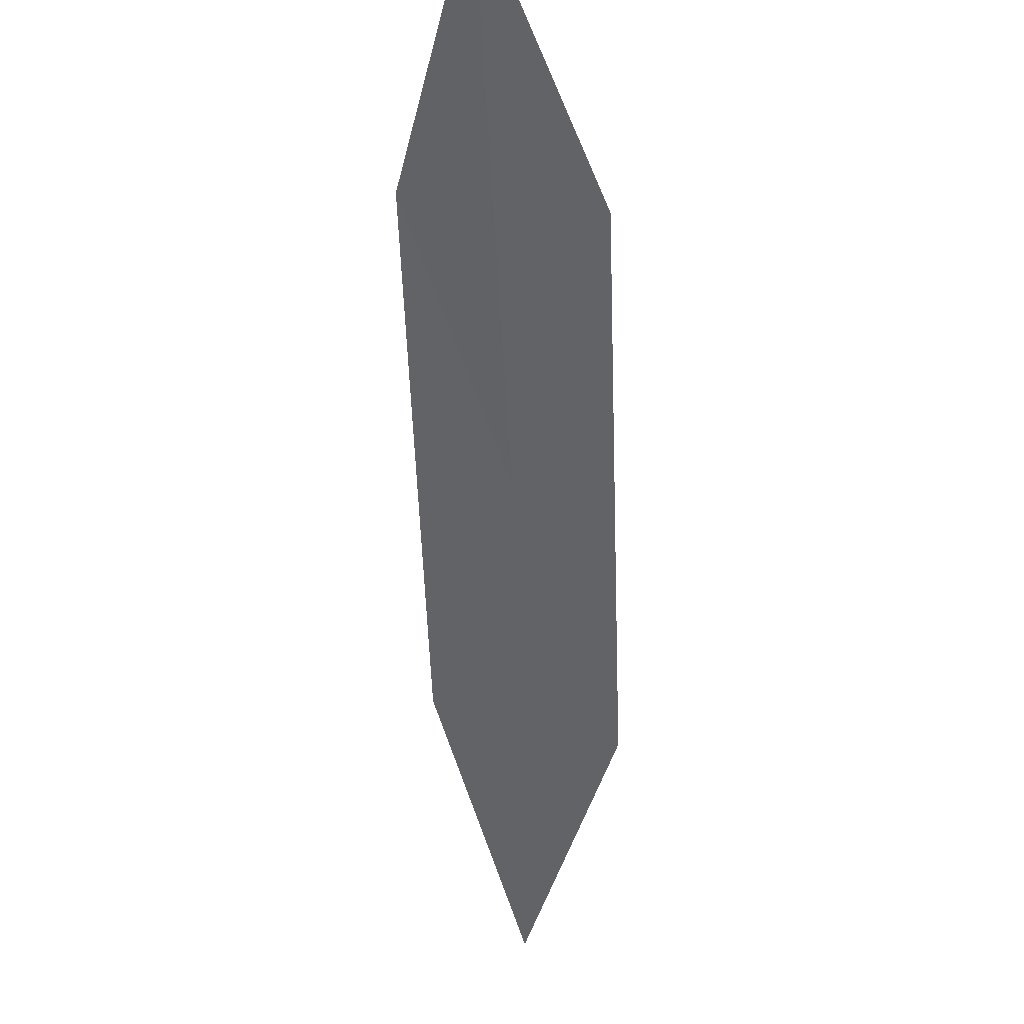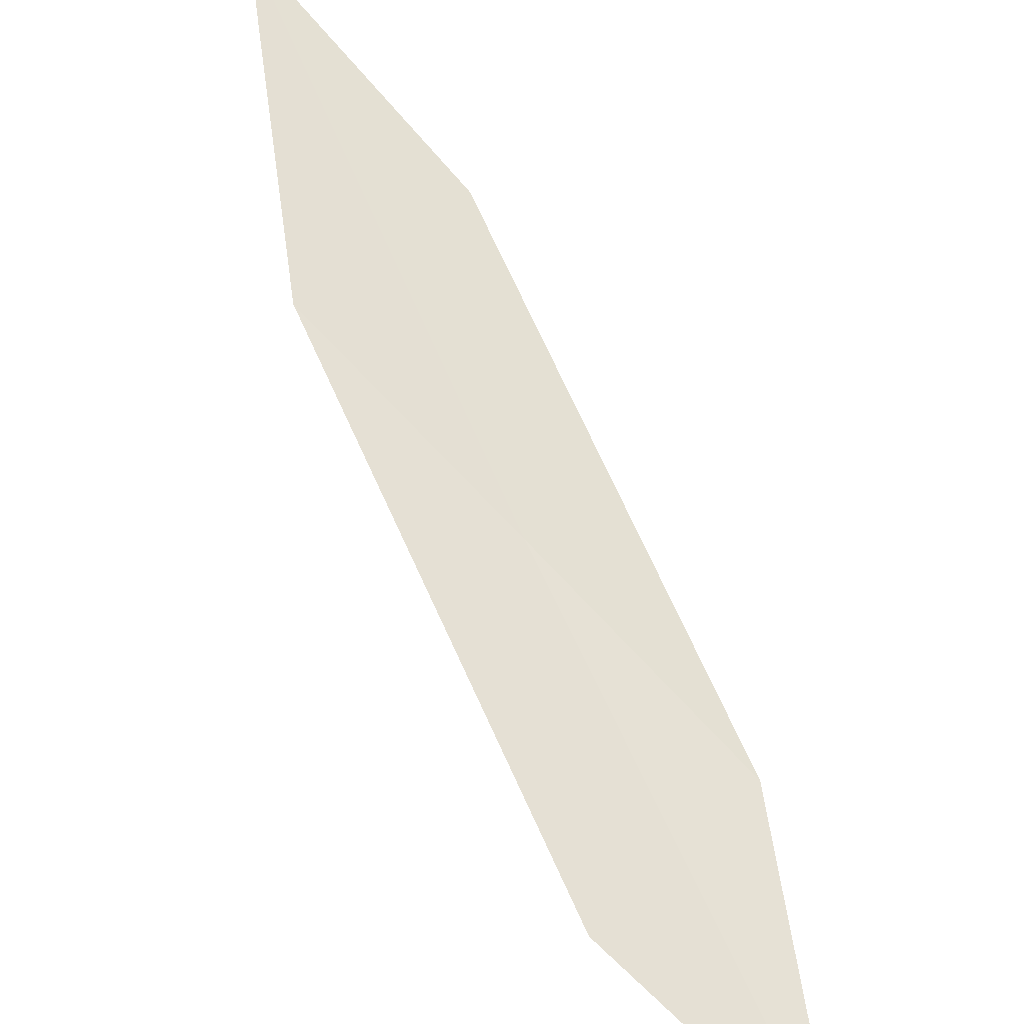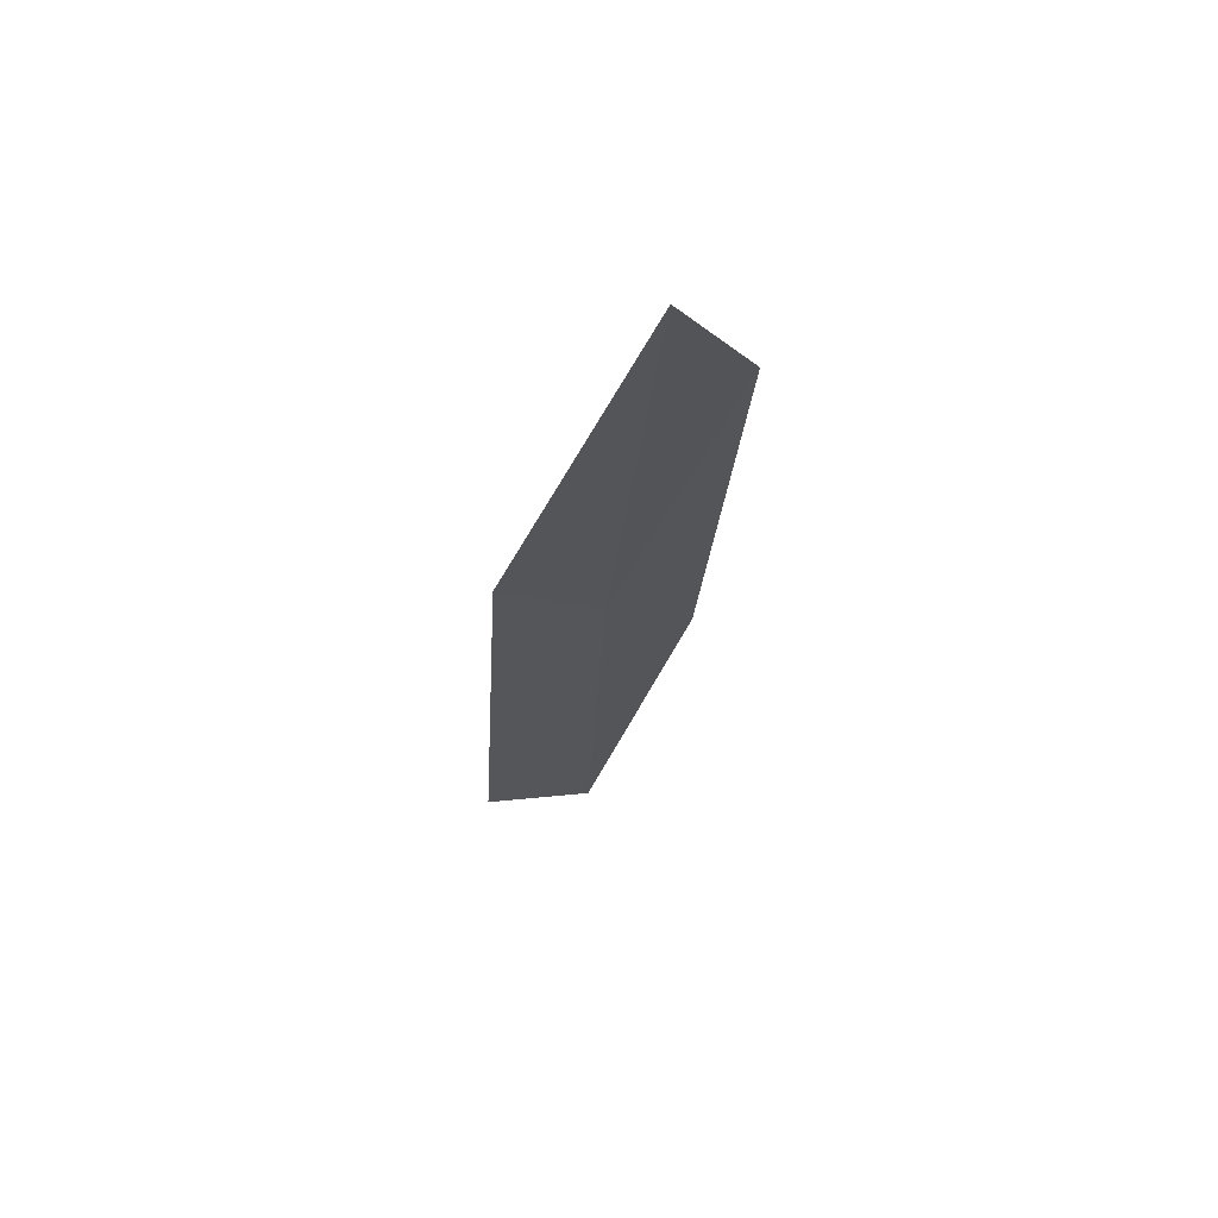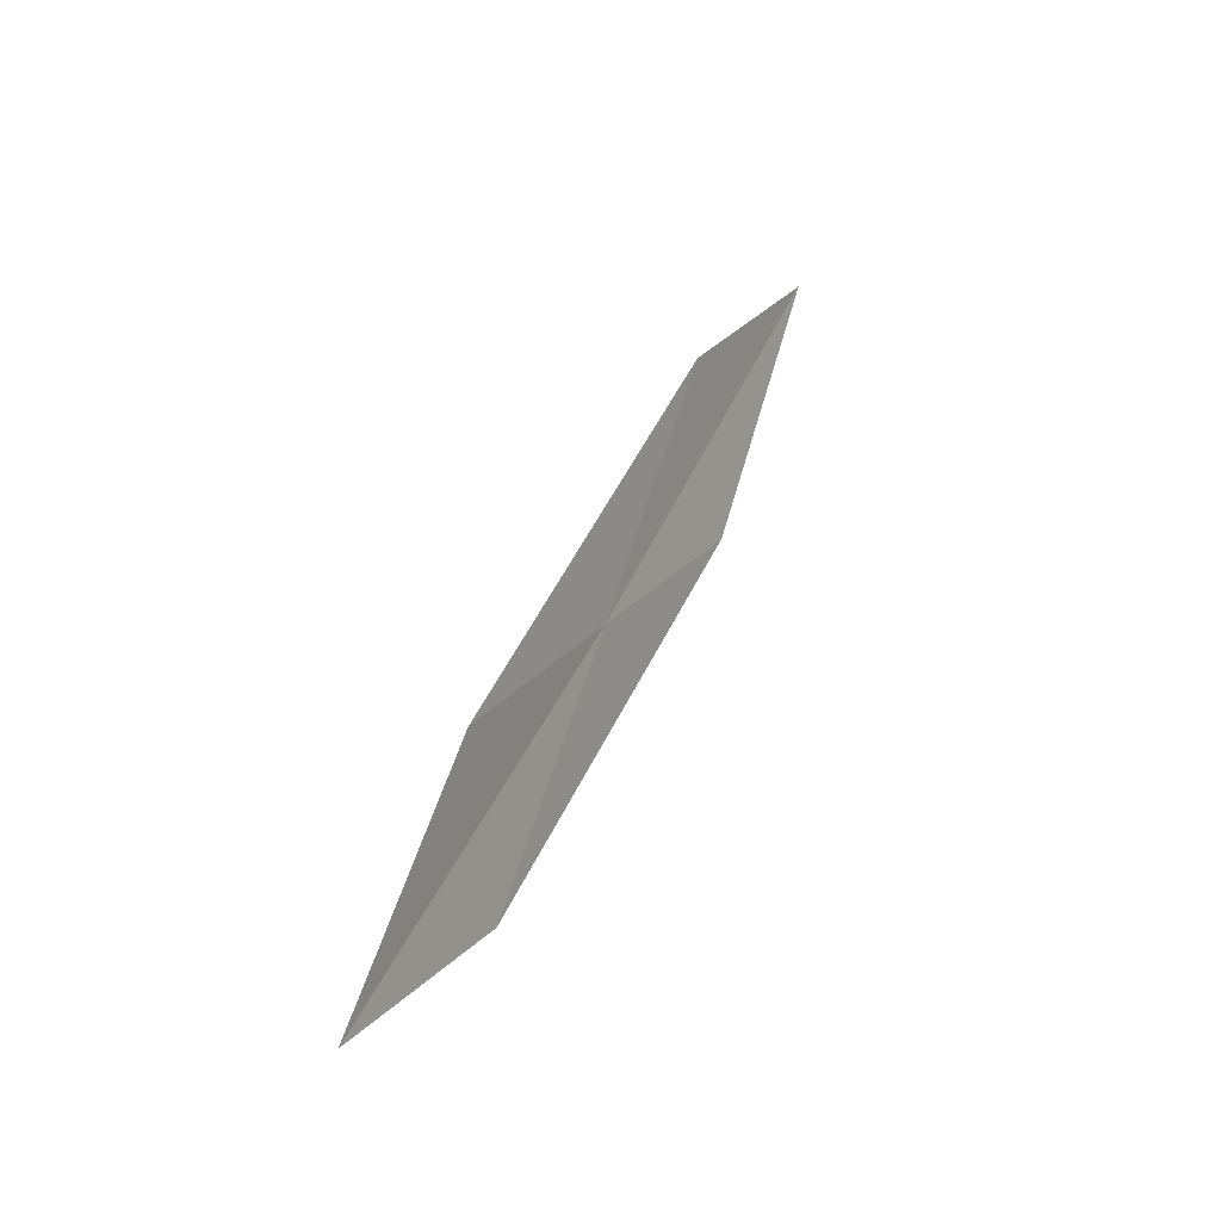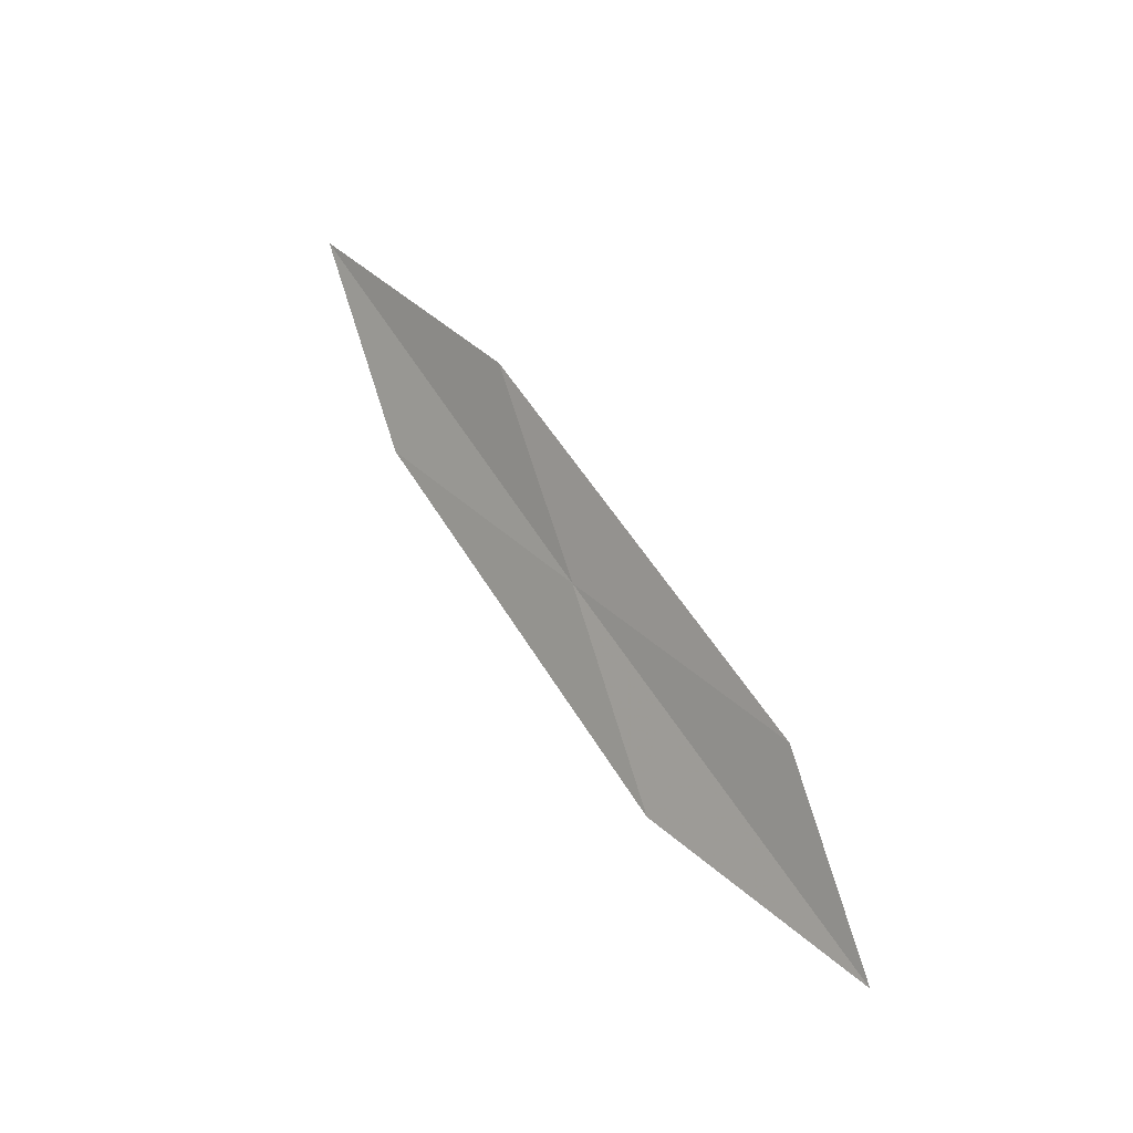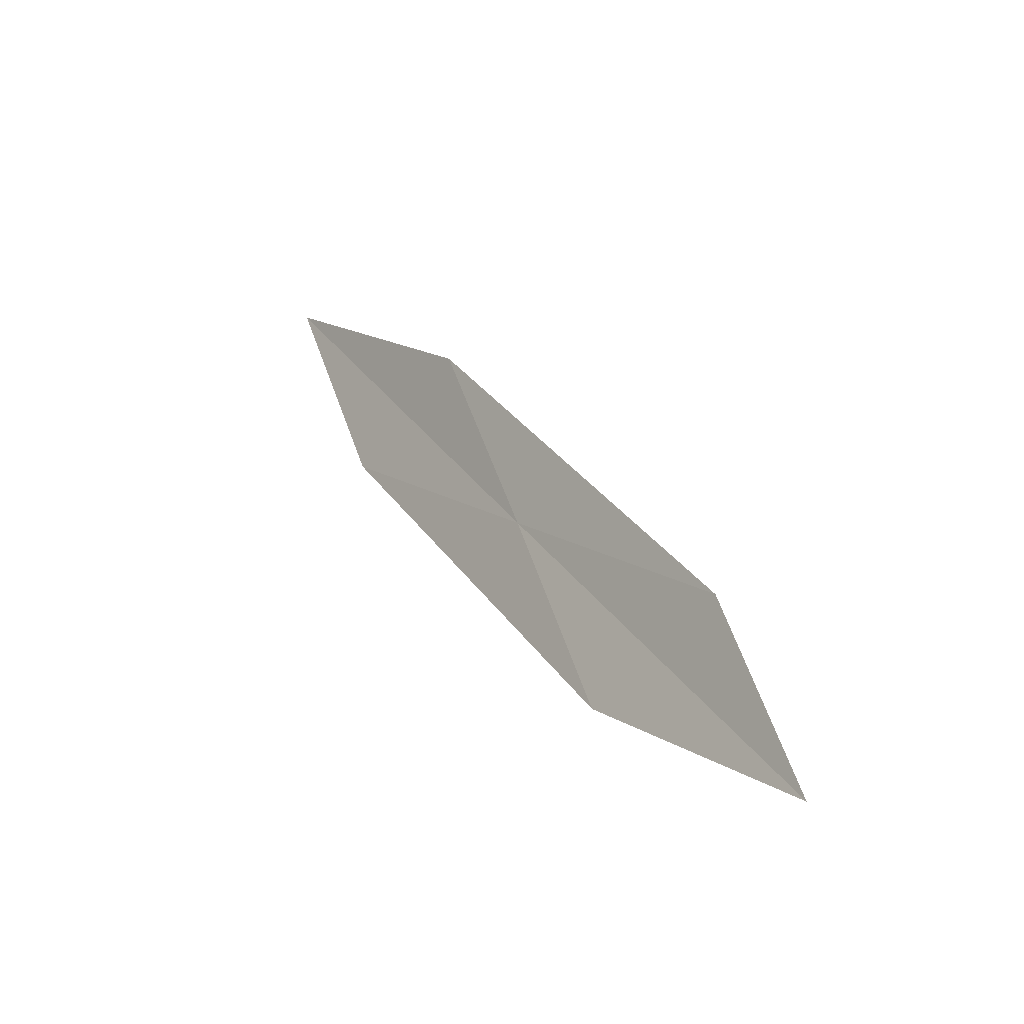
<metadata>
{"format":"obj","ext":"obj","renderer":"f3d","projection":"perspective","resolution":1024,"background":"white","views":[{"elev":-76.7,"azim":176.9,"up":"+Y"},{"elev":-76.2,"azim":23.3,"up":"+Y"},{"elev":15.1,"azim":-8.2,"up":"+Y"},{"elev":-64.5,"azim":138.4,"up":"+Z"},{"elev":-37.9,"azim":-87.6,"up":"+Z"},{"elev":-56.3,"azim":-84.6,"up":"+Z"}]}
</metadata>
<code>
v -27.83 22.6 27.84
v -28.18 21.22 26.26
v -28.48 23.1 29.35
v -28.08 24.5 31.08
v -27.46 23.96 29.42
v -27.5 20.79 24.9
v -27.19 22.13 26.34
f 1 3 2
f 1 4 3
f 1 5 4
f 1 2 6
f 1 6 7
f 1 7 5

</code>
